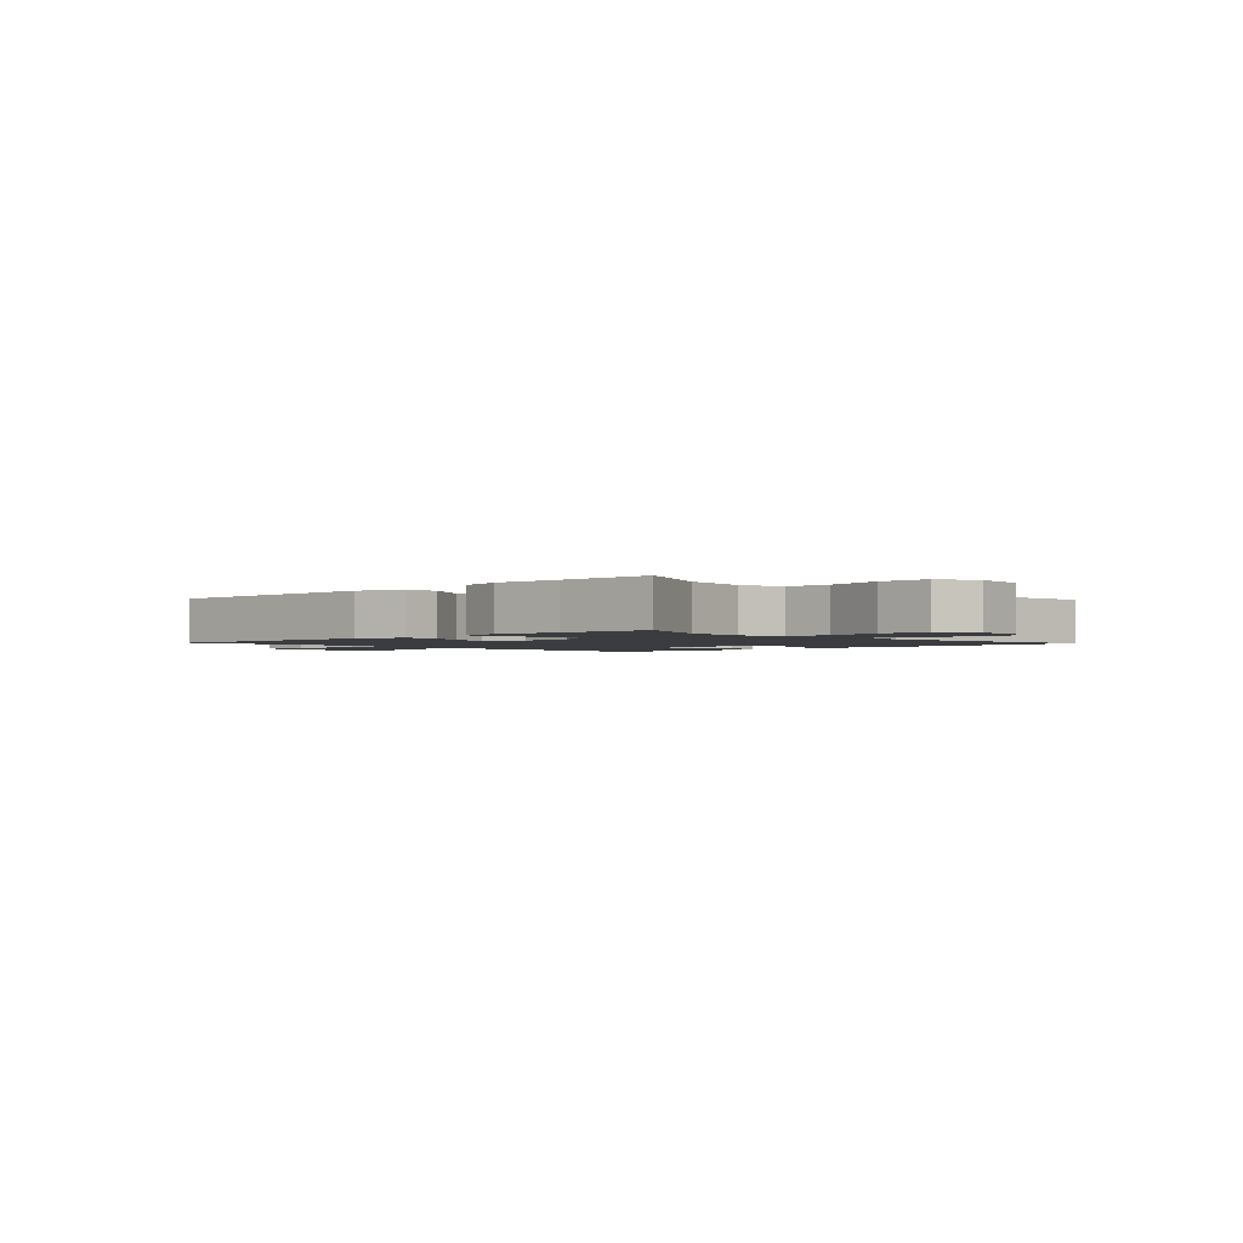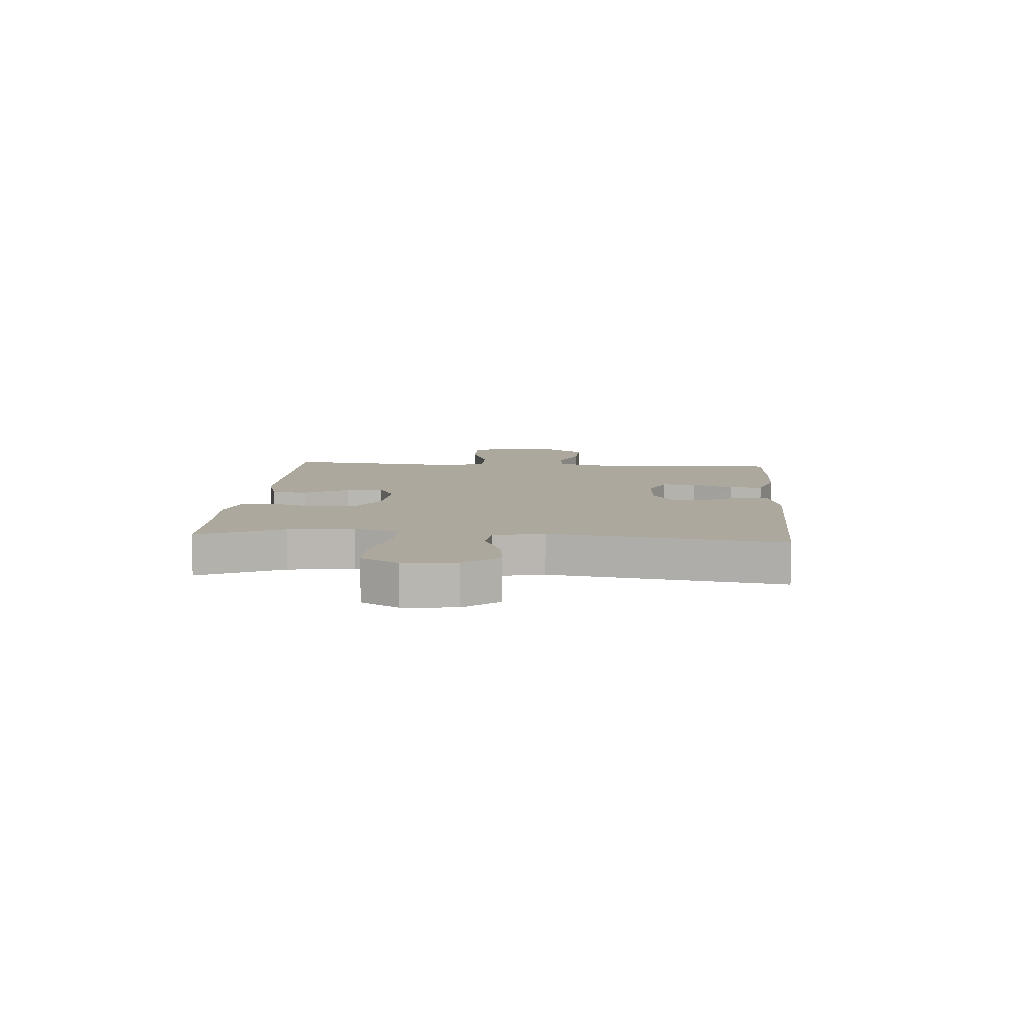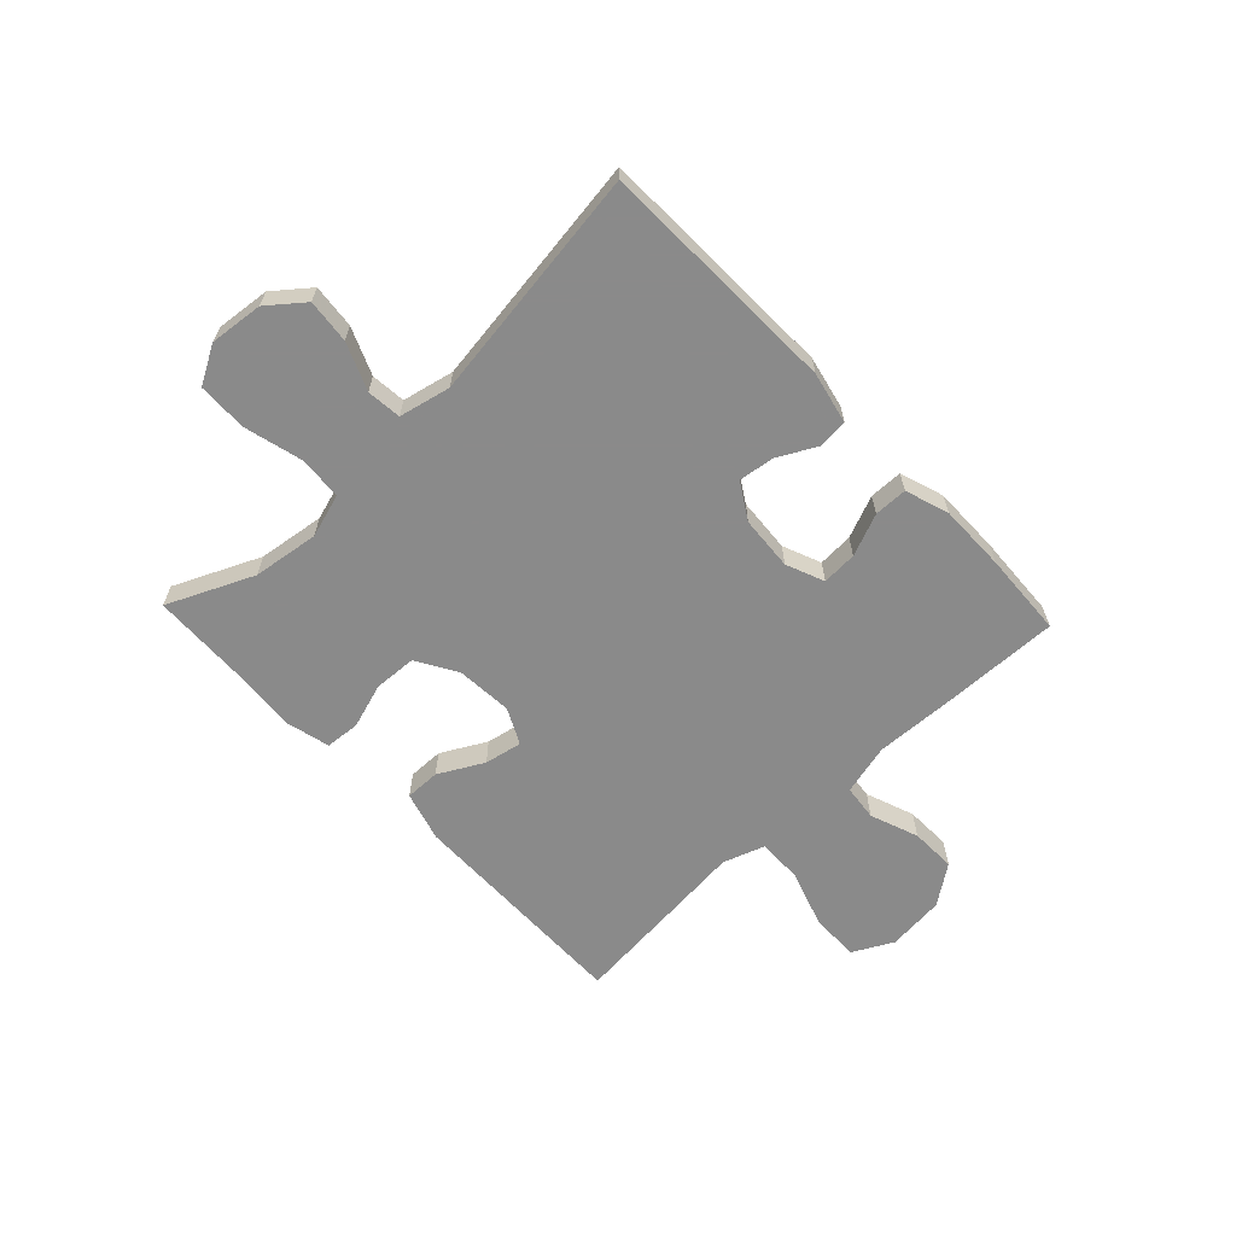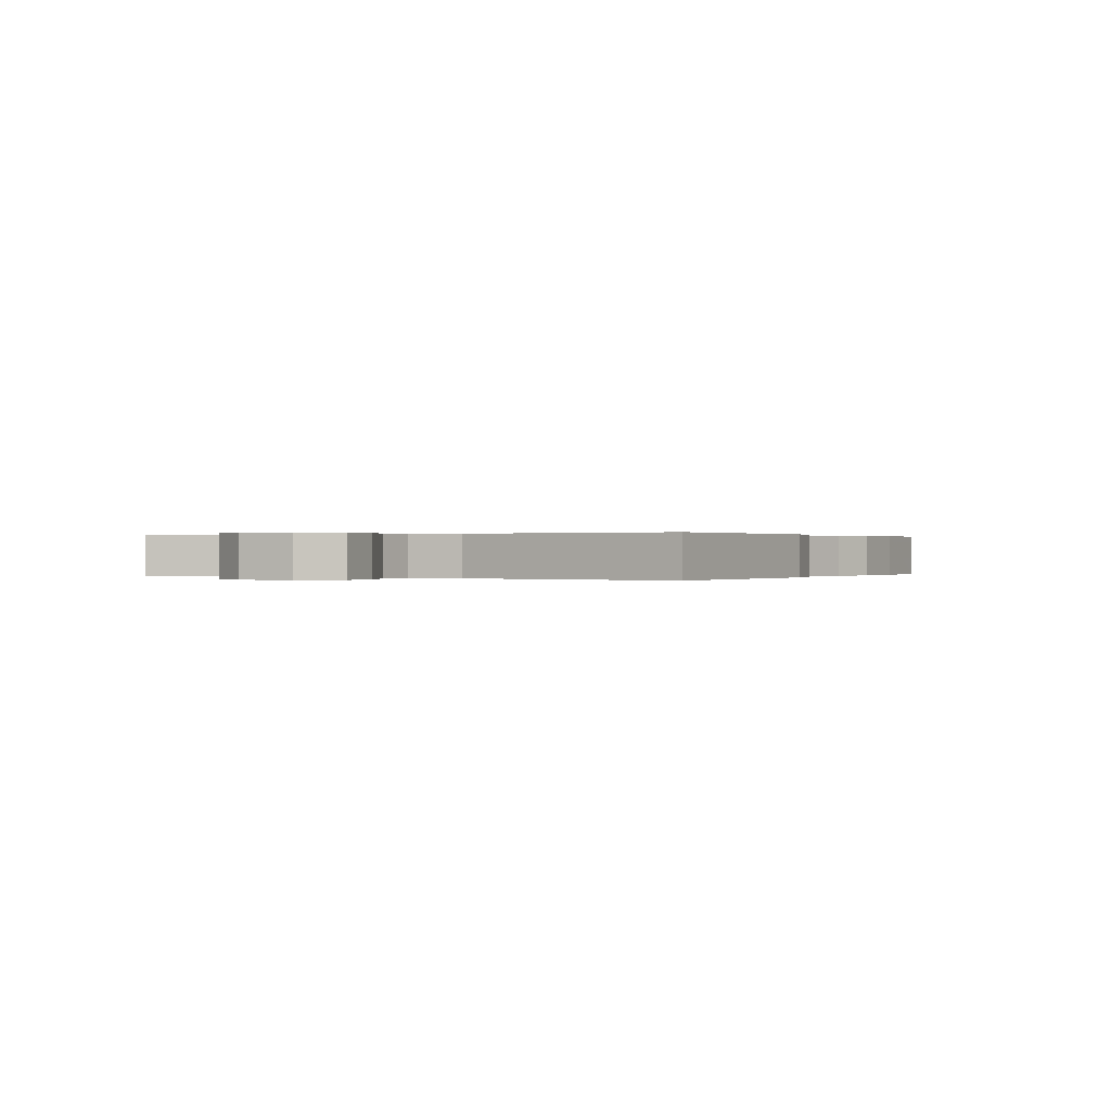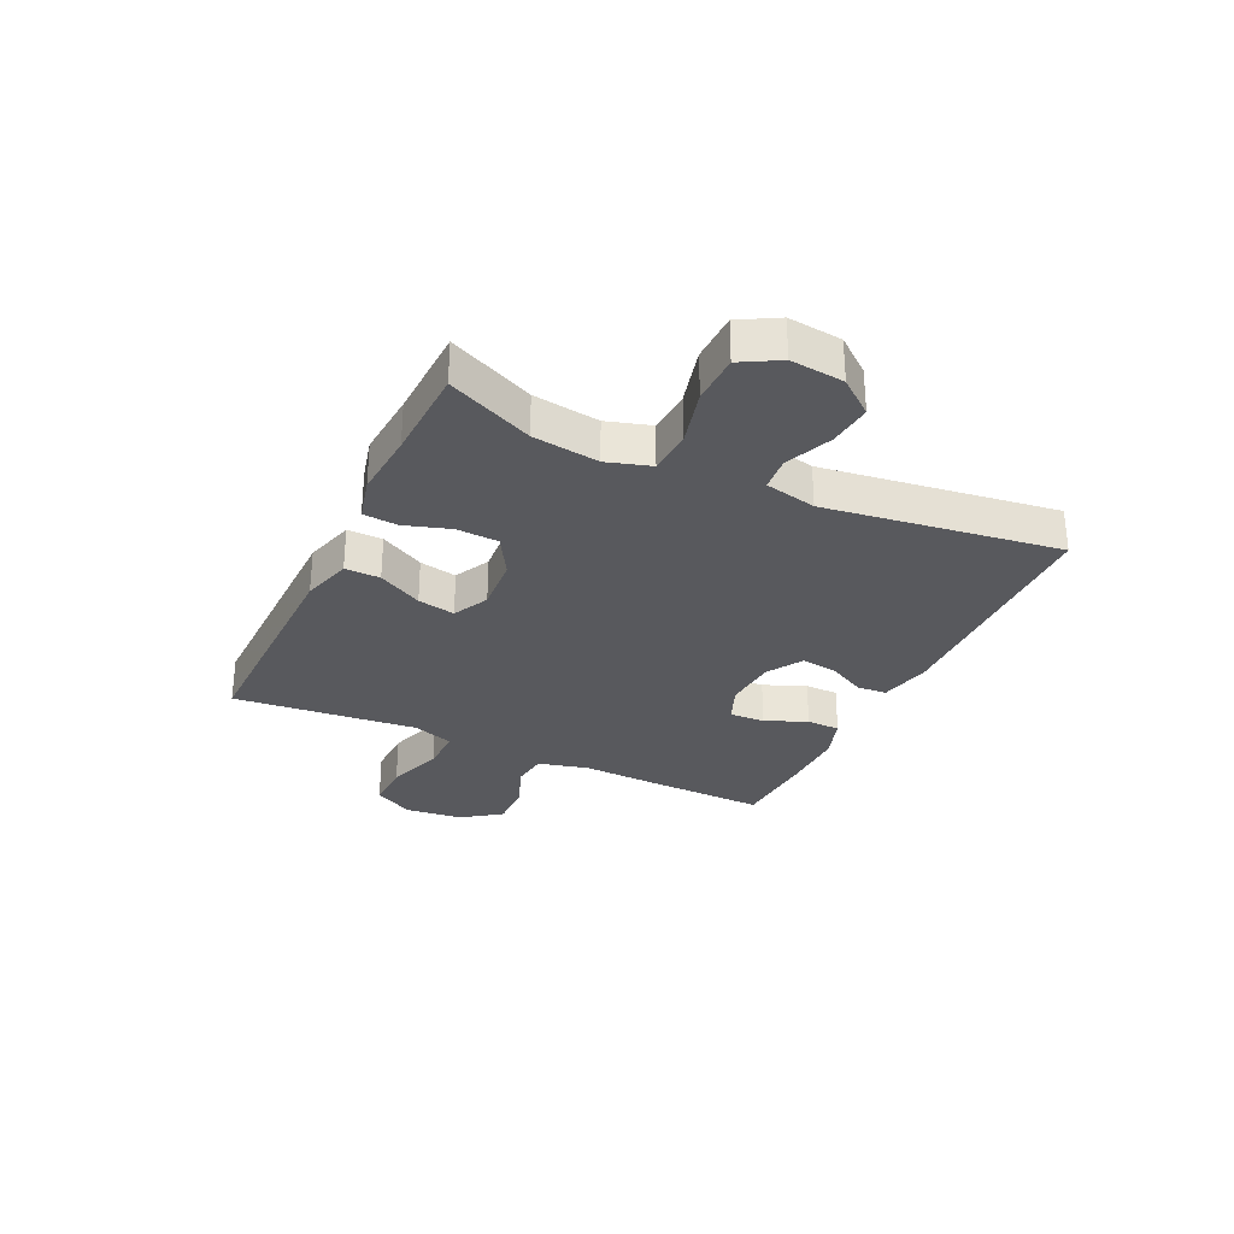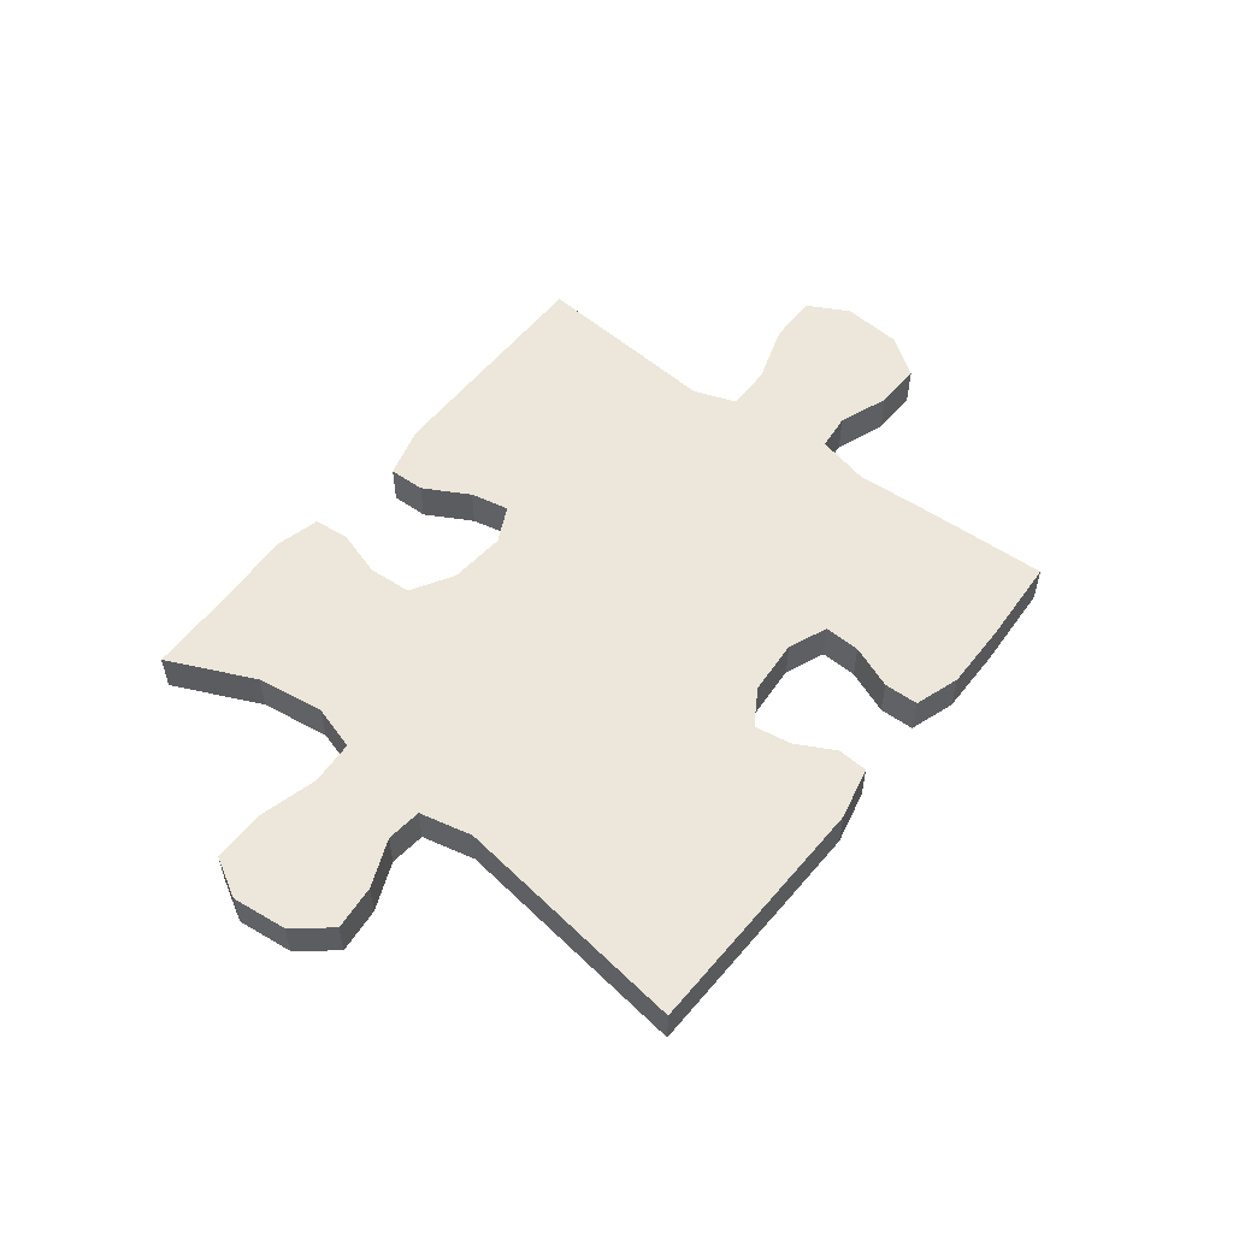
<metadata>
{"format":"obj","ext":"obj","renderer":"f3d","projection":"perspective","resolution":1024,"background":"white","views":[{"elev":-1.9,"azim":-136.6,"up":"+Y"},{"elev":8.6,"azim":-85.3,"up":"+Y"},{"elev":-63.6,"azim":-46.5,"up":"+Y"},{"elev":0.1,"azim":-60.9,"up":"+Y"},{"elev":-29.8,"azim":-115.2,"up":"+Y"},{"elev":53.6,"azim":-52.1,"up":"+Y"}]}
</metadata>
<code>
v -0.5 0.07 0.5
v -0.079 0.07 0.51
v 0.011 0.07 0.49
v 0.015 0.07 0.439
v -0.02 0.07 0.372
v -0.029 0.07 0.31
v 0.033 0.07 0.272
v 0.127 0.07 0.265
v 0.193 0.07 0.292
v 0.19 0.07 0.353
v 0.16 0.07 0.426
v 0.161 0.07 0.484
v 0.237 0.07 0.509
v 0.354 0.07 0.508
v 0.5 0.07 0.5
v 0.494 0.07 0.29
v 0.488 0.07 0.157
v 0.51 0.07 0.069
v 0.572 0.07 0.062
v 0.656 0.07 0.093
v 0.735 0.07 0.095
v 0.784 0.07 0.027
v 0.794 0.07 -0.073
v 0.757 0.07 -0.143
v 0.672 0.07 -0.141
v 0.572 0.07 -0.108
v 0.495 0.07 -0.107
v 0.47 0.07 -0.179
v 0.481 0.07 -0.294
v 0.5 0.07 -0.5
v 0.102 0.07 -0.494
v 0.015 0.07 -0.469
v 0.016 0.07 -0.408
v 0.058 0.07 -0.331
v 0.071 0.07 -0.266
v 0.009 0.07 -0.235
v -0.088 0.07 -0.242
v -0.159 0.07 -0.284
v -0.163 0.07 -0.357
v -0.138 0.07 -0.436
v -0.143 0.07 -0.496
v -0.22 0.07 -0.515
v -0.336 0.07 -0.506
v -0.5 0.07 -0.5
v -0.433 0.07 -0.352
v -0.417 0.07 -0.237
v -0.44 0.07 -0.161
v -0.516 0.07 -0.156
v -0.617 0.07 -0.182
v -0.703 0.07 -0.18
v -0.74 0.07 -0.114
v -0.73 0.07 -0.021
v -0.681 0.07 0.04
v -0.605 0.07 0.032
v -0.524 0.07 -0.002
v -0.464 0.07 0.004
v -0.444 0.07 0.093
v -0.5 0 0.5
v -0.079 0 0.51
v 0.011 0 0.49
v 0.015 0 0.439
v -0.02 0 0.372
v -0.029 0 0.31
v 0.033 0 0.272
v 0.127 0 0.265
v 0.193 0 0.292
v 0.19 0 0.353
v 0.16 0 0.426
v 0.161 0 0.484
v 0.237 0 0.509
v 0.354 0 0.508
v 0.5 0 0.5
v 0.494 0 0.29
v 0.488 0 0.157
v 0.51 0 0.069
v 0.572 0 0.062
v 0.656 0 0.093
v 0.735 0 0.095
v 0.784 0 0.027
v 0.794 0 -0.073
v 0.757 0 -0.143
v 0.672 0 -0.141
v 0.572 0 -0.108
v 0.495 0 -0.107
v 0.47 0 -0.179
v 0.481 0 -0.294
v 0.5 0 -0.5
v 0.102 0 -0.494
v 0.015 0 -0.469
v 0.016 0 -0.408
v 0.058 0 -0.331
v 0.071 0 -0.266
v 0.009 0 -0.235
v -0.088 0 -0.242
v -0.159 0 -0.284
v -0.163 0 -0.357
v -0.138 0 -0.436
v -0.143 0 -0.496
v -0.22 0 -0.515
v -0.336 0 -0.506
v -0.5 0 -0.5
v -0.433 0 -0.352
v -0.417 0 -0.237
v -0.44 0 -0.161
v -0.516 0 -0.156
v -0.617 0 -0.182
v -0.703 0 -0.18
v -0.74 0 -0.114
v -0.73 0 -0.021
v -0.681 0 0.04
v -0.605 0 0.032
v -0.524 0 -0.002
v -0.464 0 0.004
v -0.444 0 0.093
f 52 53 54 55
f 50 51 52 55
f 48 49 50 55
f 47 48 55 56
f 46 47 56 57
f 43 44 45
f 43 45 46
f 42 43 46 57
f 39 40 41 42
f 38 39 42 57
f 31 32 33 34
f 31 34 35
f 28 29 30 31
f 27 28 31 35
f 23 24 25 26
f 23 26 27
f 22 23 27
f 19 20 21 22
f 18 19 22 27
f 17 18 27 35
f 10 11 12 13
f 9 10 13 14
f 2 3 4 5
f 2 5 6
f 1 2 6
f 37 38 57 1
f 16 17 35 36
f 9 14 15 16
f 8 9 16 36
f 7 8 36 37
f 1 6 7 37
f 112 111 110 109
f 112 109 108 107
f 112 107 106 105
f 113 112 105 104
f 114 113 104 103
f 102 101 100
f 103 102 100
f 114 103 100 99
f 99 98 97 96
f 114 99 96 95
f 91 90 89 88
f 92 91 88
f 88 87 86 85
f 92 88 85 84
f 83 82 81 80
f 84 83 80
f 84 80 79
f 79 78 77 76
f 84 79 76 75
f 92 84 75 74
f 70 69 68 67
f 71 70 67 66
f 62 61 60 59
f 63 62 59
f 63 59 58
f 58 114 95 94
f 93 92 74 73
f 73 72 71 66
f 93 73 66 65
f 94 93 65 64
f 94 64 63 58
f 1 58 59 2
f 2 59 60 3
f 3 60 61 4
f 4 61 62 5
f 5 62 63 6
f 6 63 64 7
f 7 64 65 8
f 8 65 66 9
f 9 66 67 10
f 10 67 68 11
f 11 68 69 12
f 12 69 70 13
f 13 70 71 14
f 14 71 72 15
f 15 72 73 16
f 16 73 74 17
f 17 74 75 18
f 18 75 76 19
f 19 76 77 20
f 20 77 78 21
f 21 78 79 22
f 22 79 80 23
f 23 80 81 24
f 24 81 82 25
f 25 82 83 26
f 26 83 84 27
f 27 84 85 28
f 28 85 86 29
f 29 86 87 30
f 30 87 88 31
f 31 88 89 32
f 32 89 90 33
f 33 90 91 34
f 34 91 92 35
f 35 92 93 36
f 36 93 94 37
f 37 94 95 38
f 38 95 96 39
f 39 96 97 40
f 40 97 98 41
f 41 98 99 42
f 42 99 100 43
f 43 100 101 44
f 44 101 102 45
f 45 102 103 46
f 46 103 104 47
f 47 104 105 48
f 48 105 106 49
f 49 106 107 50
f 50 107 108 51
f 51 108 109 52
f 52 109 110 53
f 53 110 111 54
f 54 111 112 55
f 55 112 113 56
f 56 113 114 57
f 57 114 58 1

</code>
